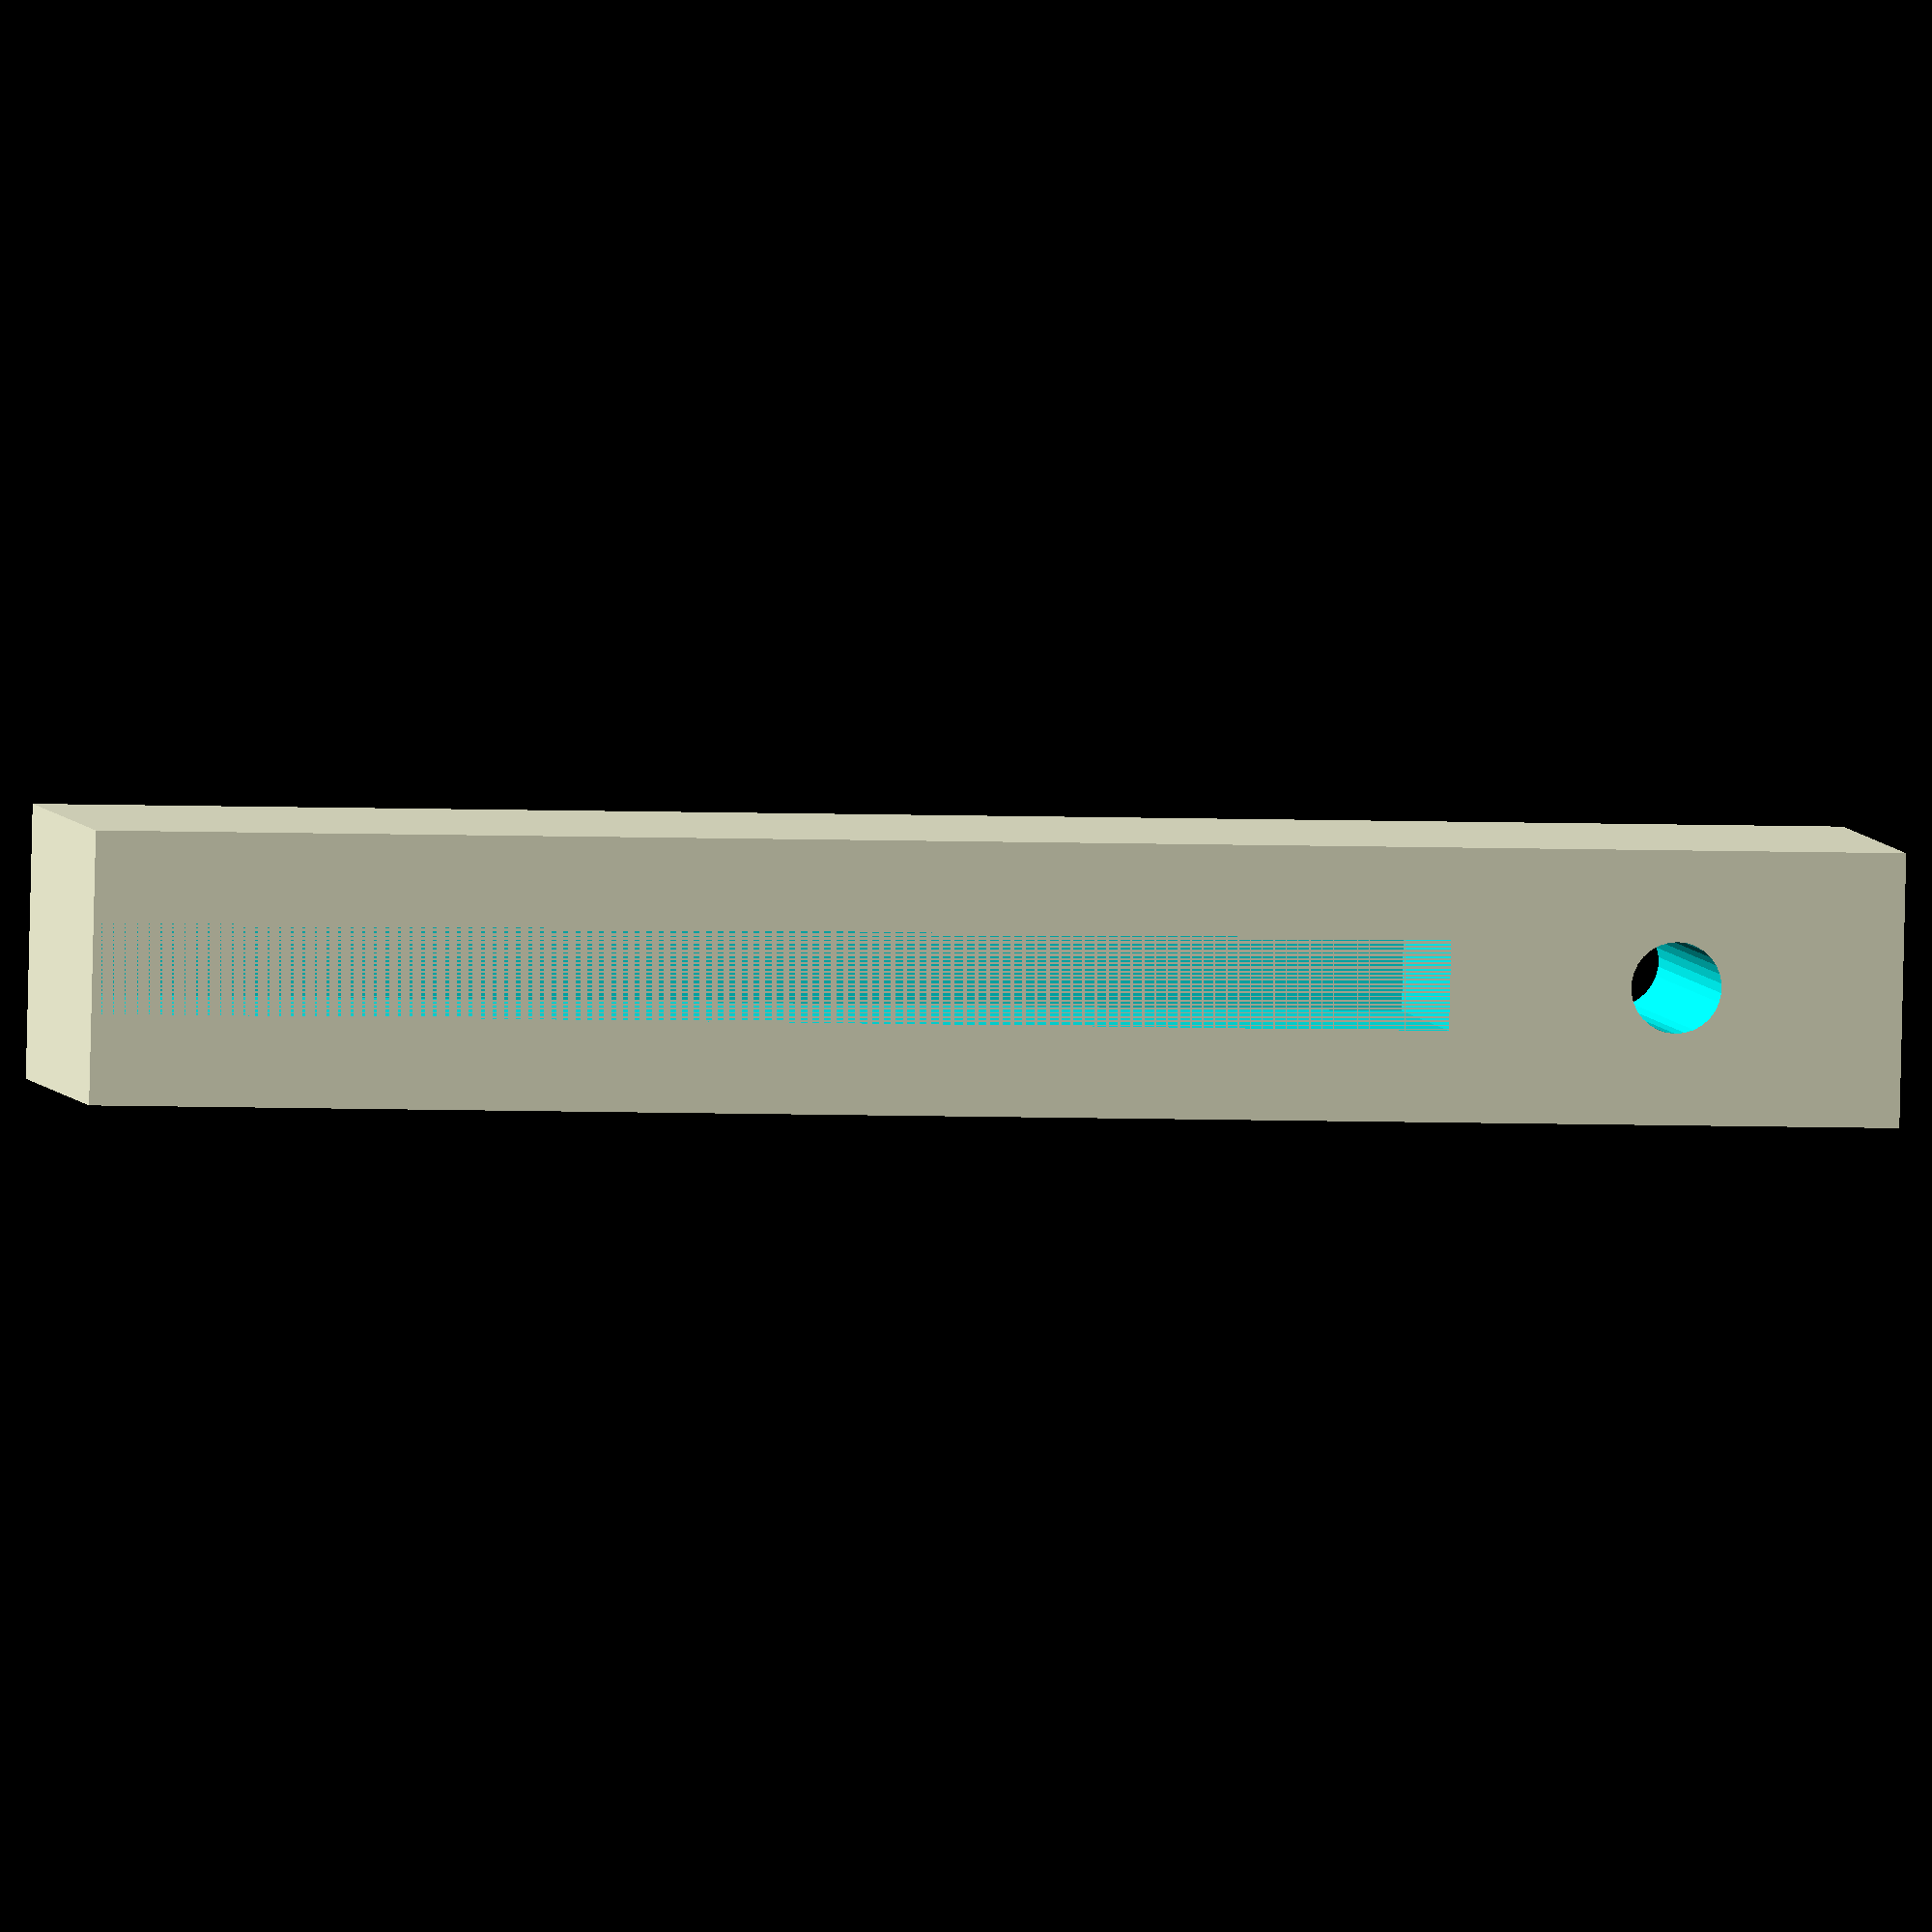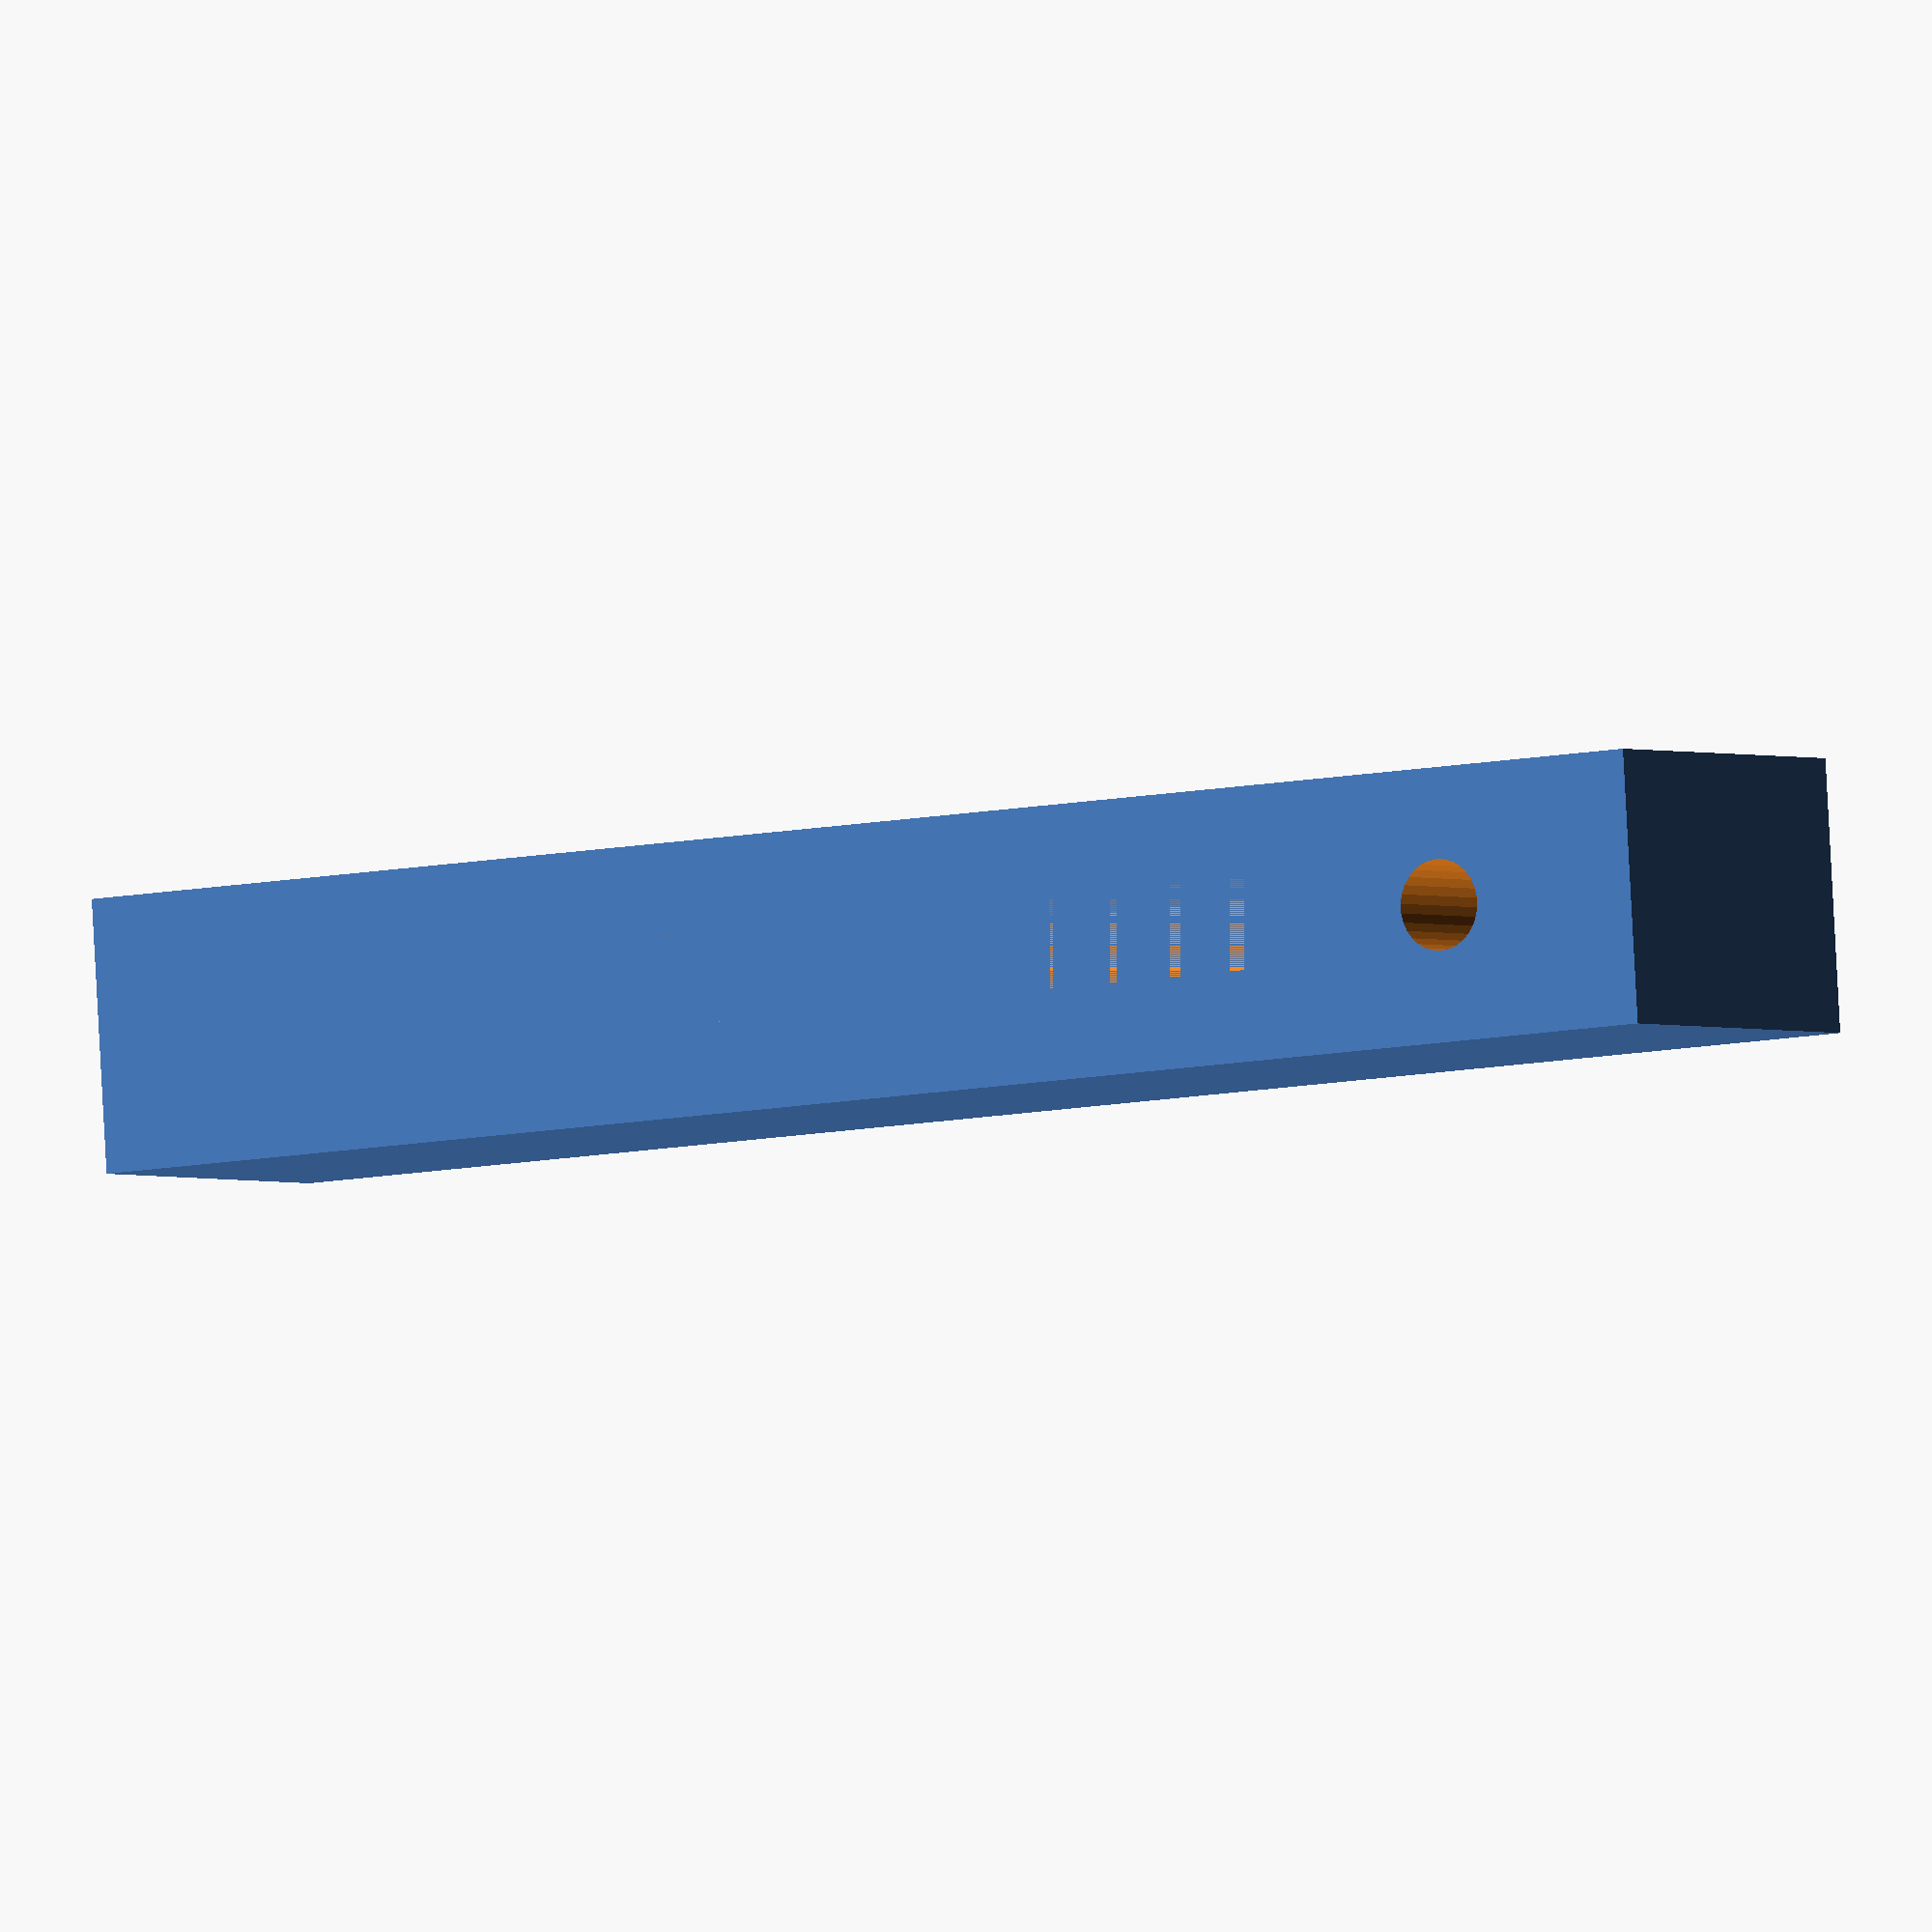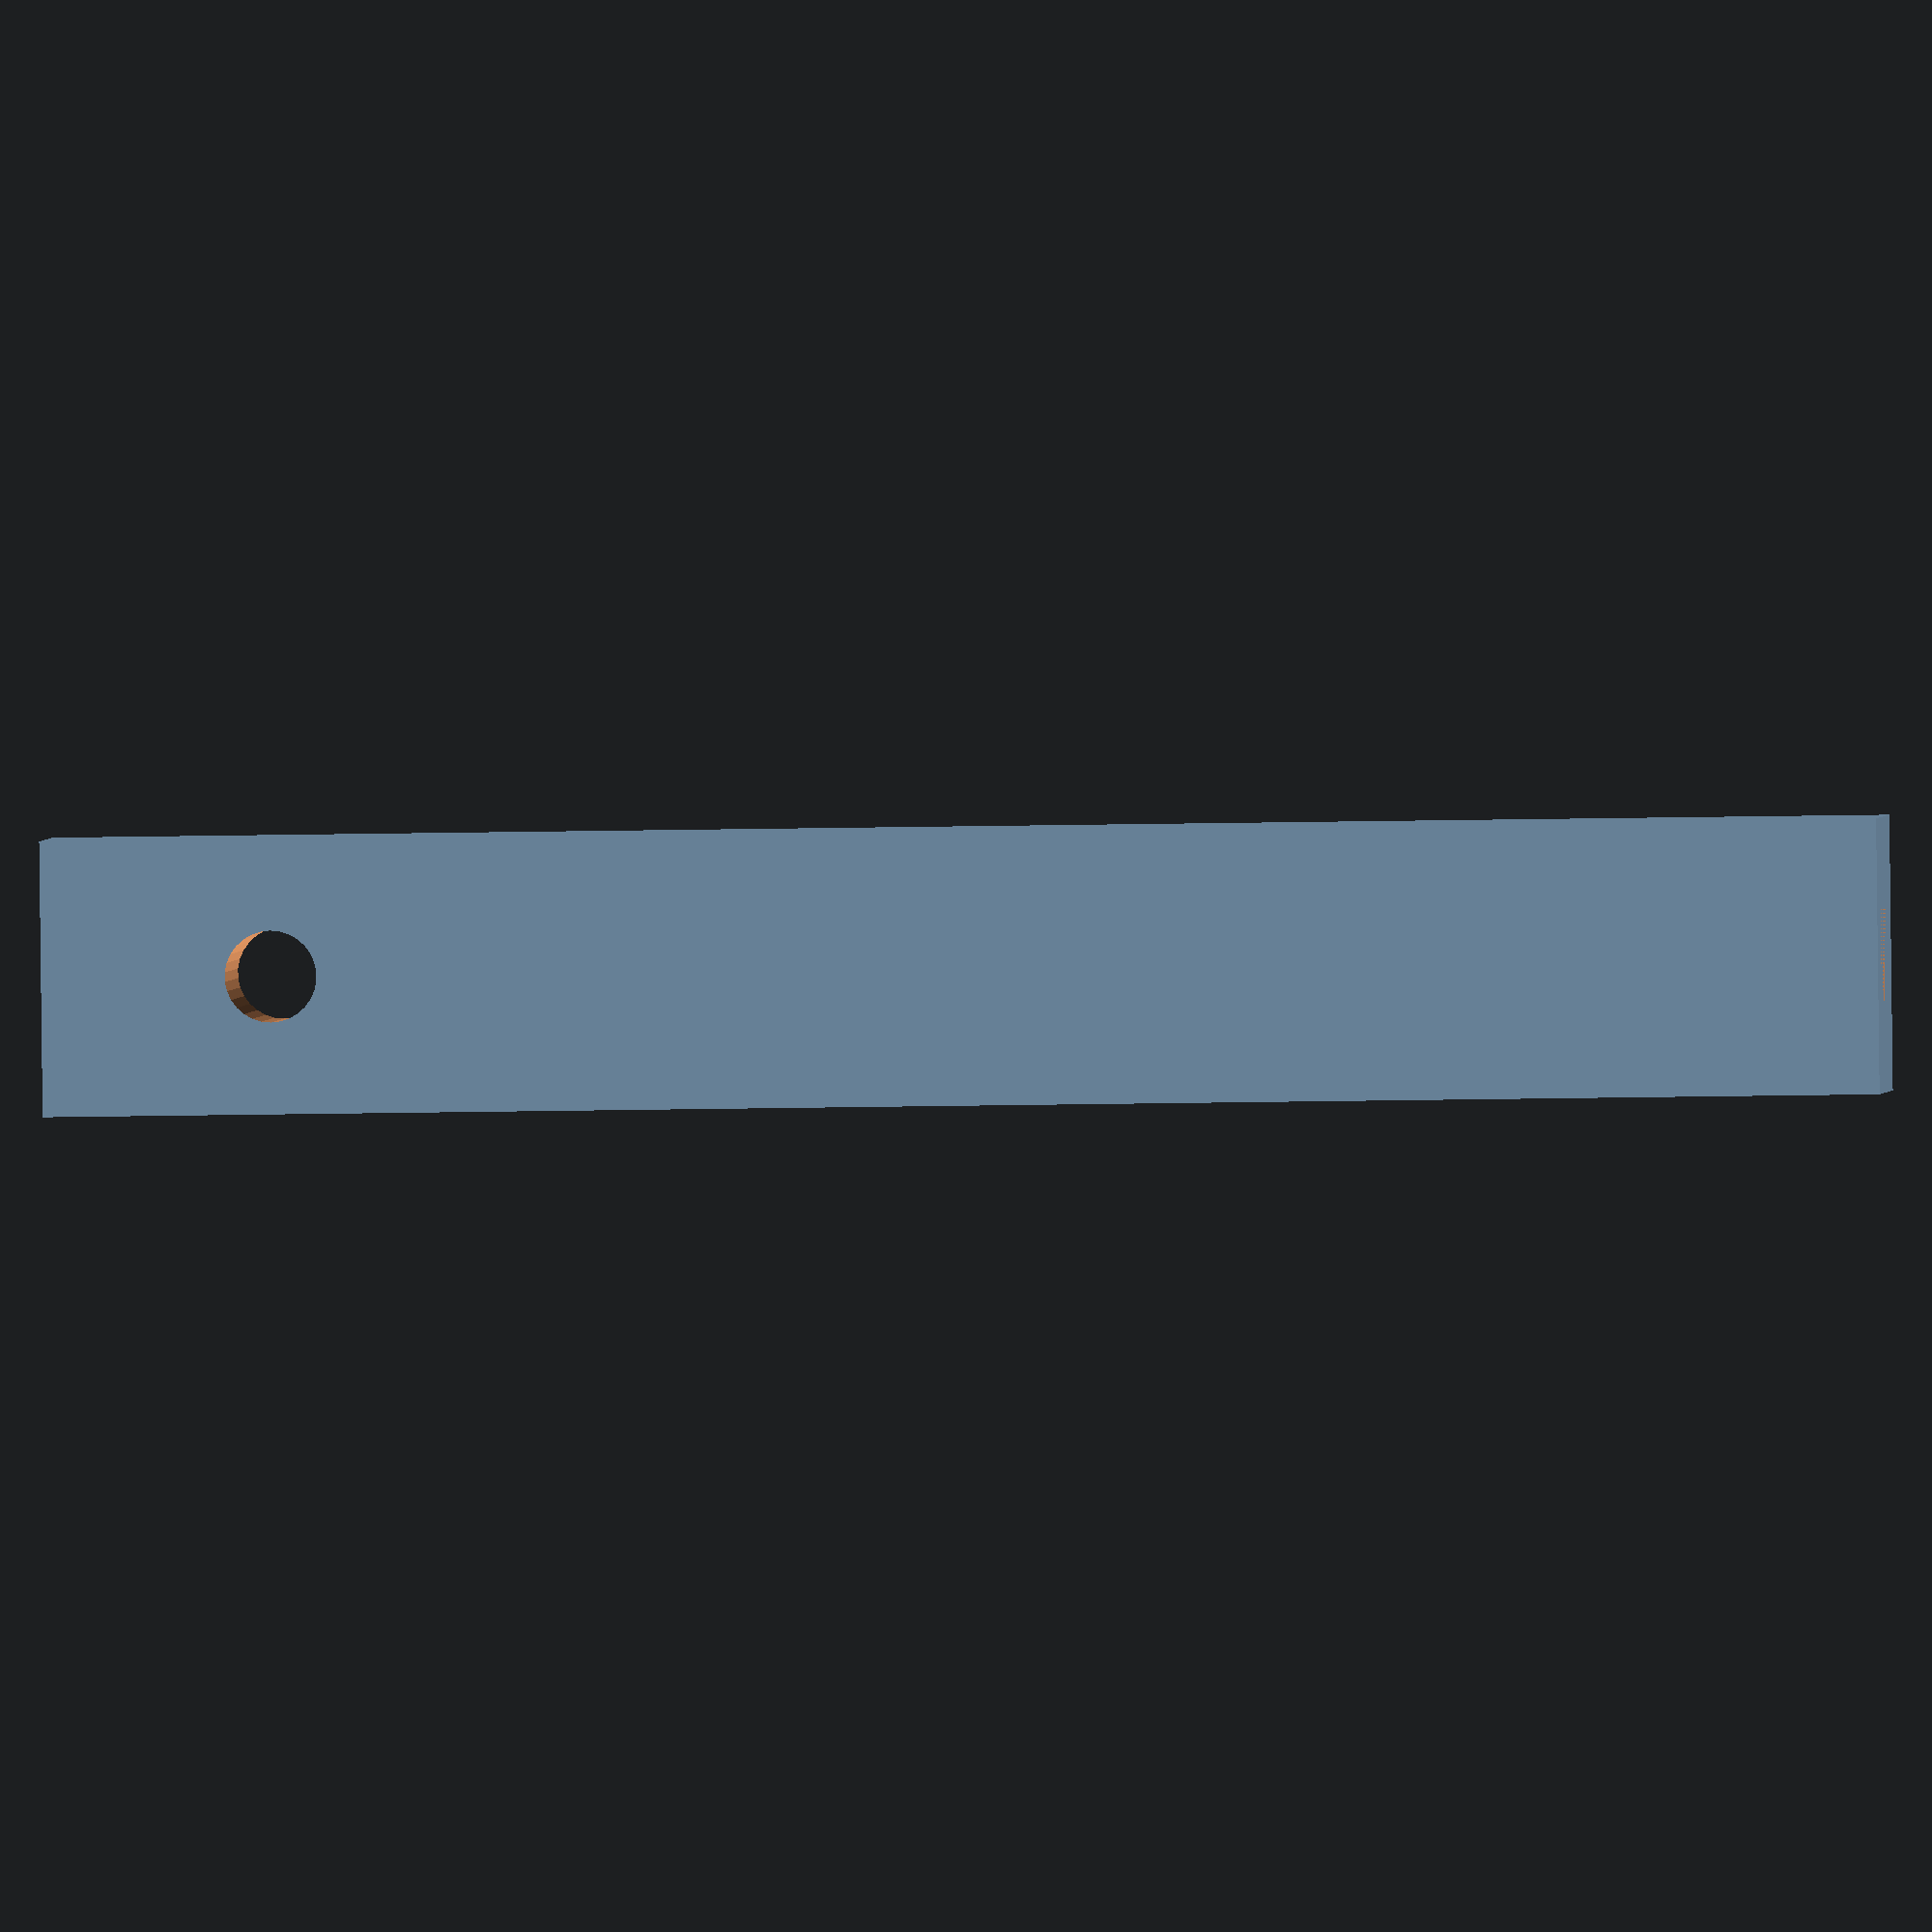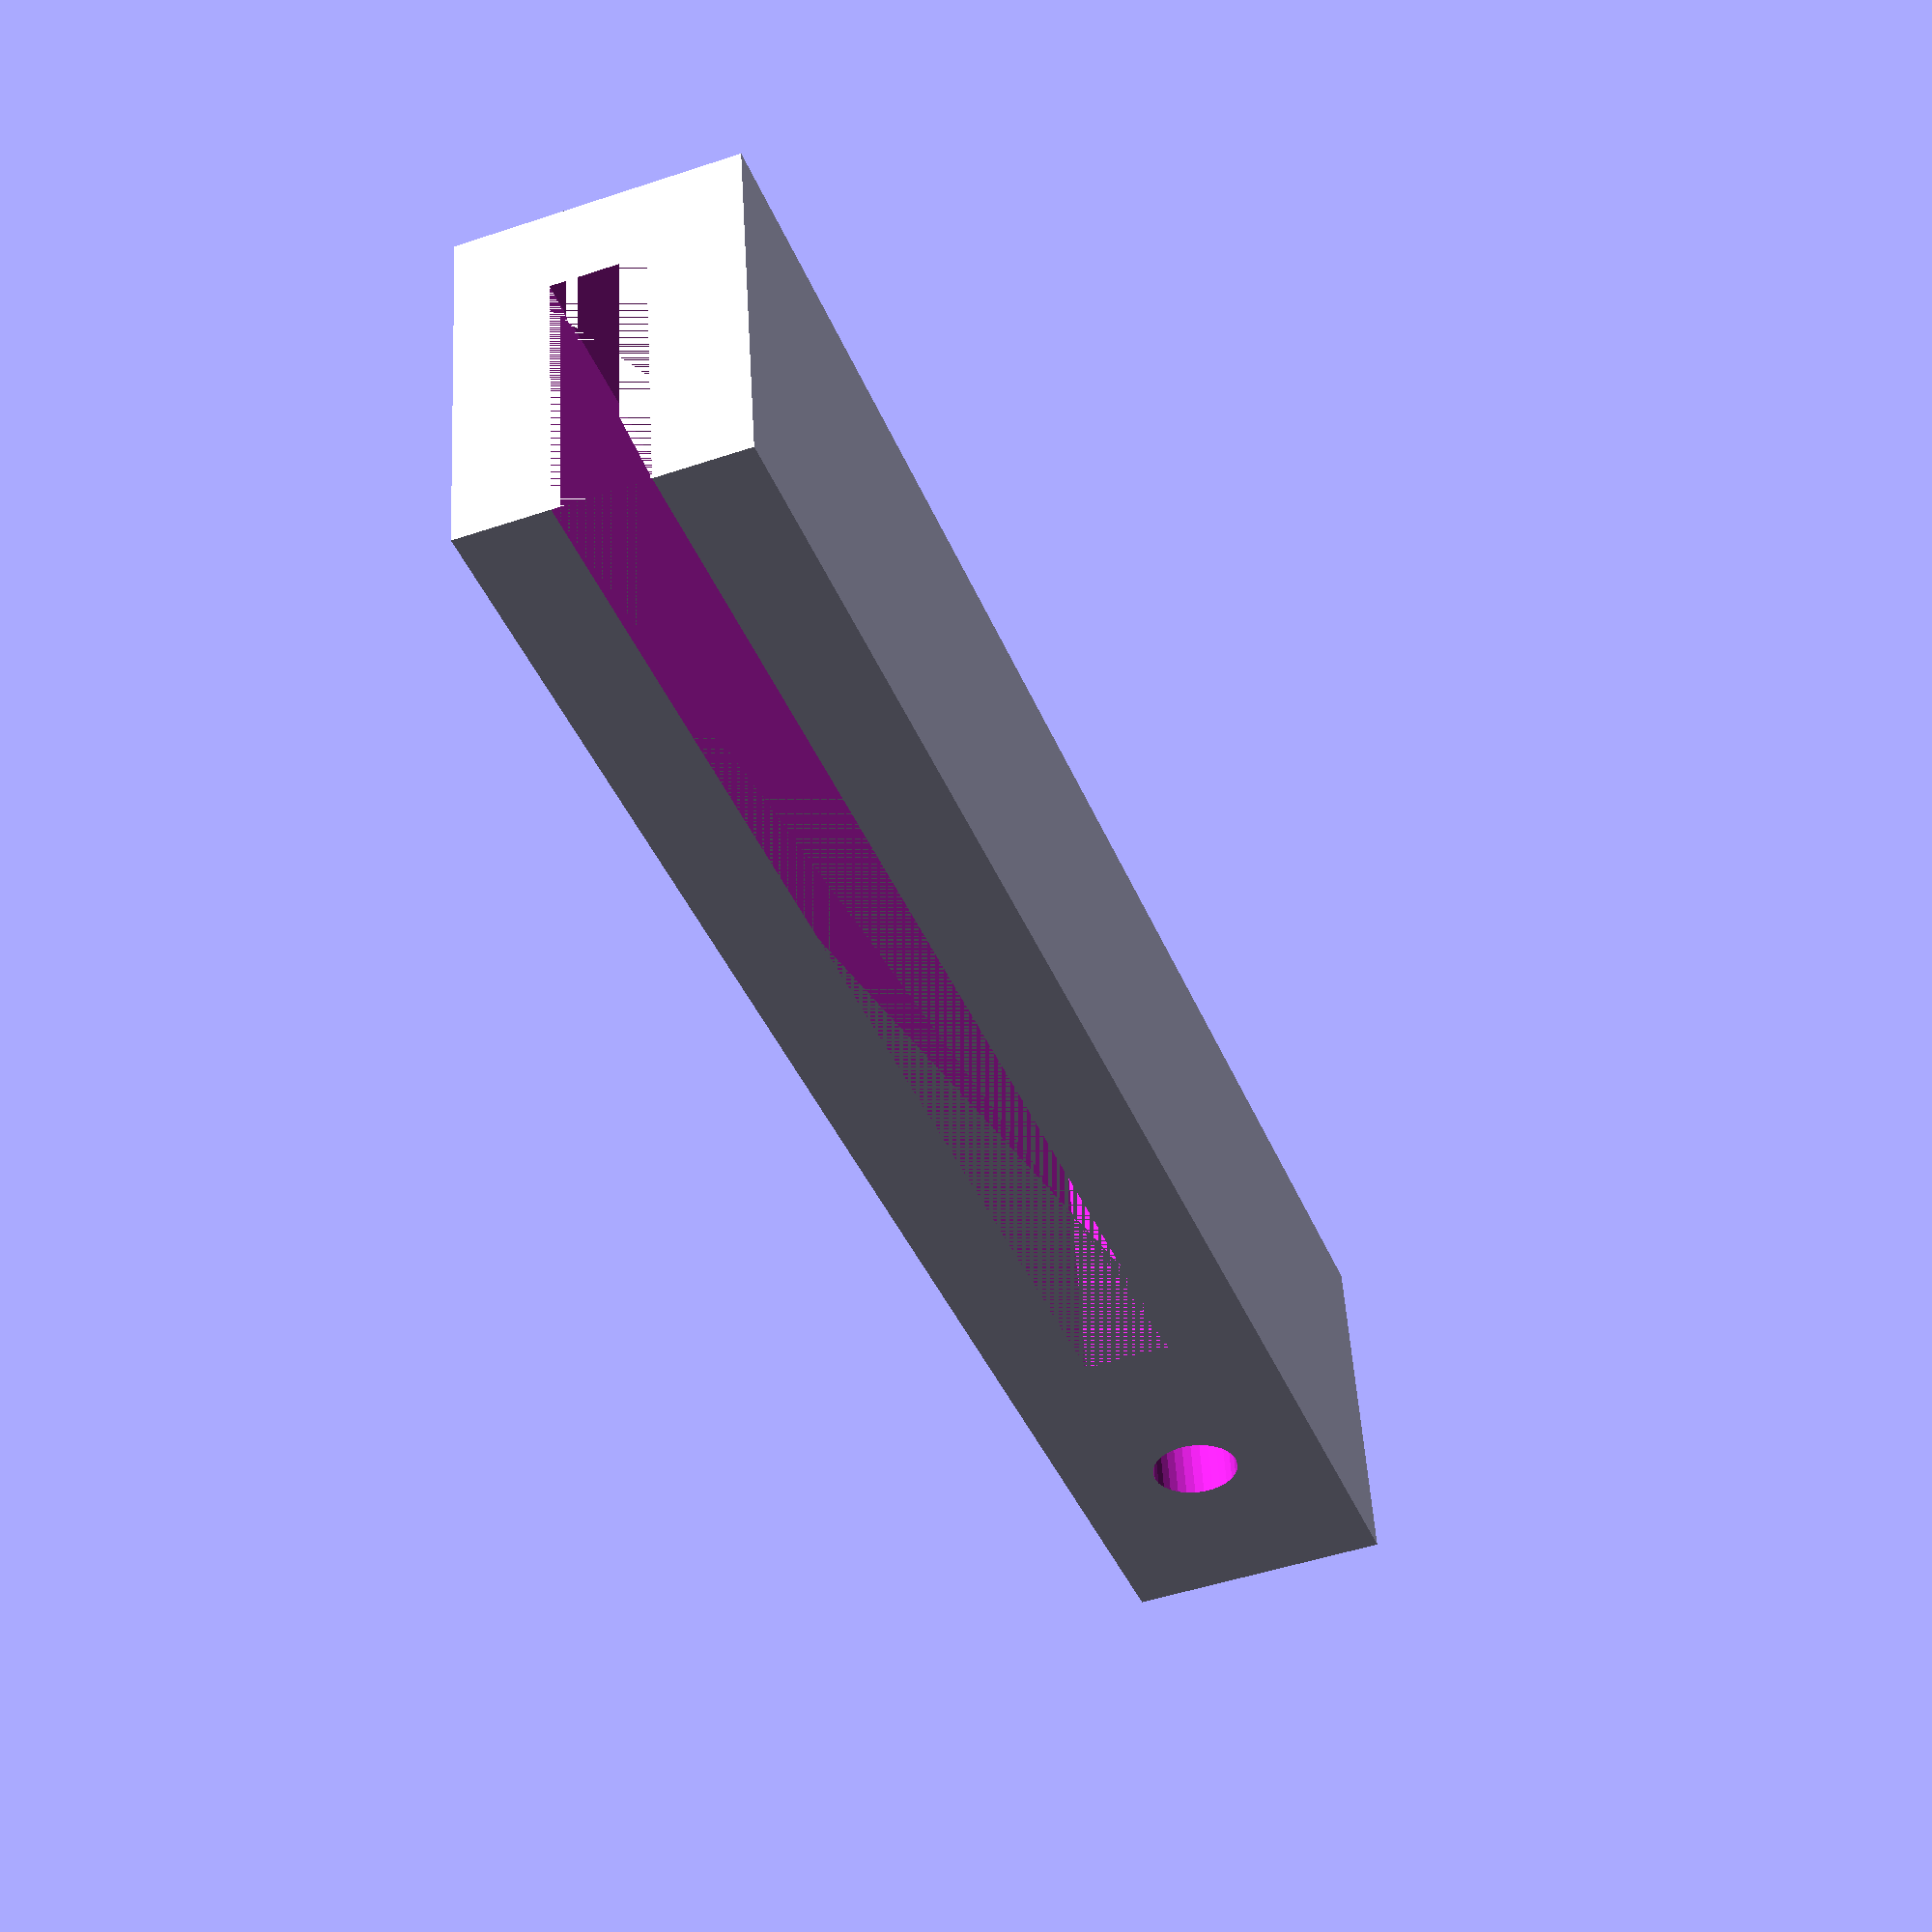
<openscad>
$fs=.1;

difference() {
    cube(size=[6,8,40]);
    translate([2,0,0])
    cube(size=[2,6,30]);
    translate([3,3,35])
    rotate([90,0,0])
    cylinder(r=1, h=12, center=true);
}

</openscad>
<views>
elev=4.1 azim=81.8 roll=260.0 proj=o view=wireframe
elev=8.5 azim=84.4 roll=303.6 proj=o view=wireframe
elev=199.0 azim=289.6 roll=87.8 proj=o view=solid
elev=218.4 azim=183.6 roll=339.9 proj=p view=solid
</views>
